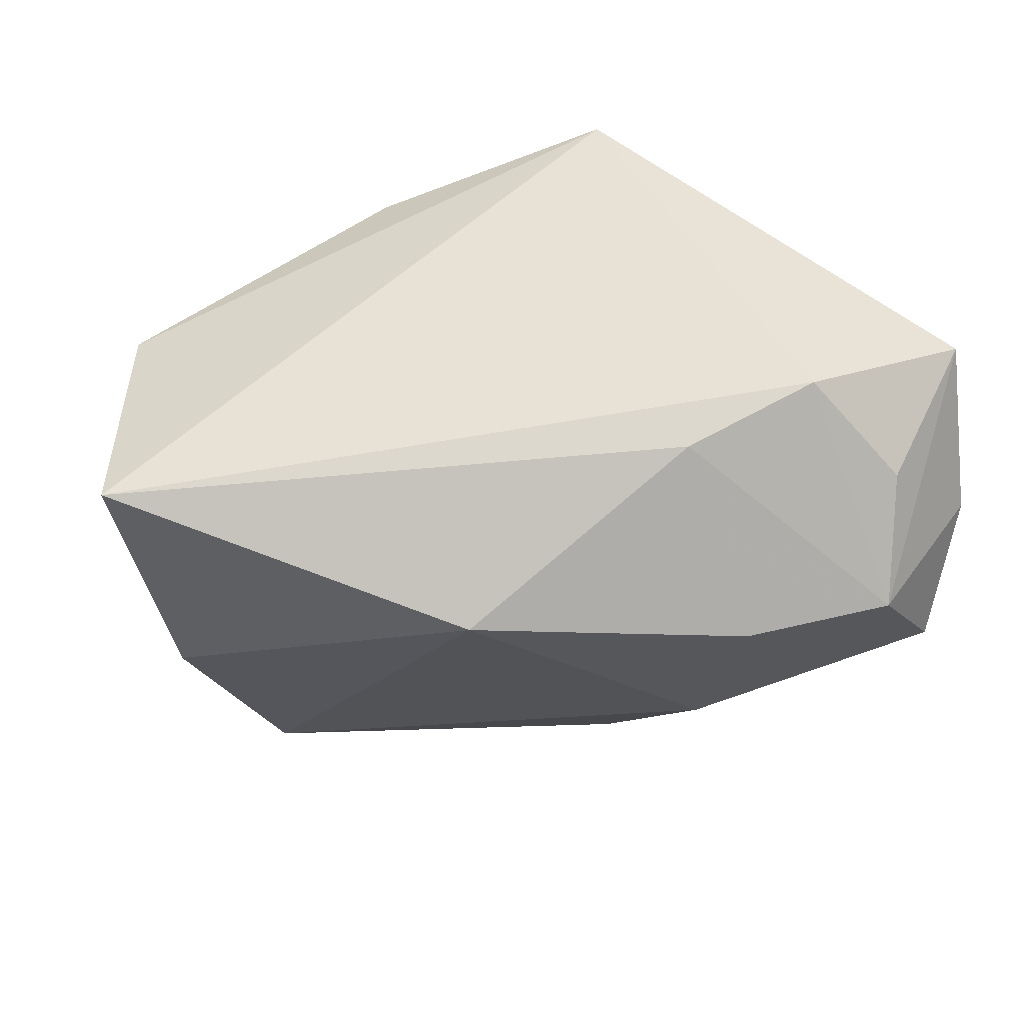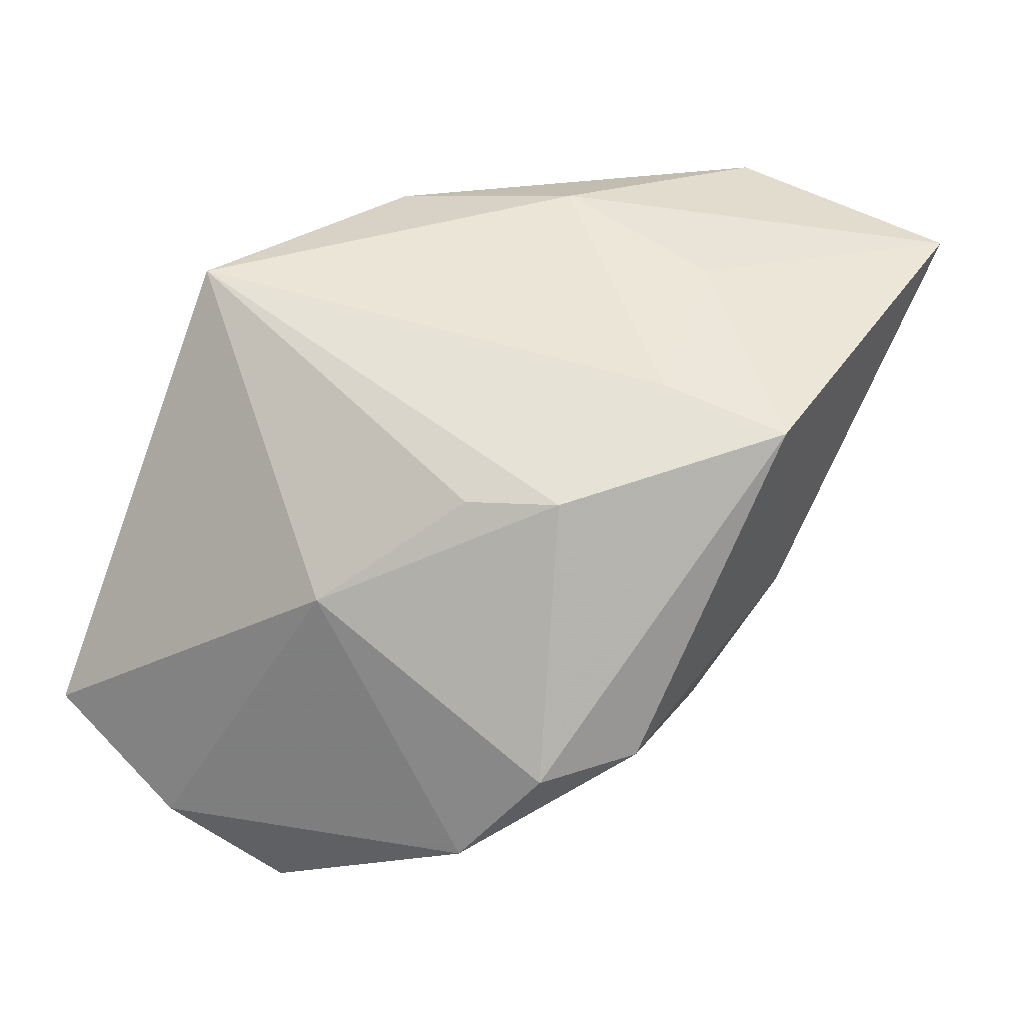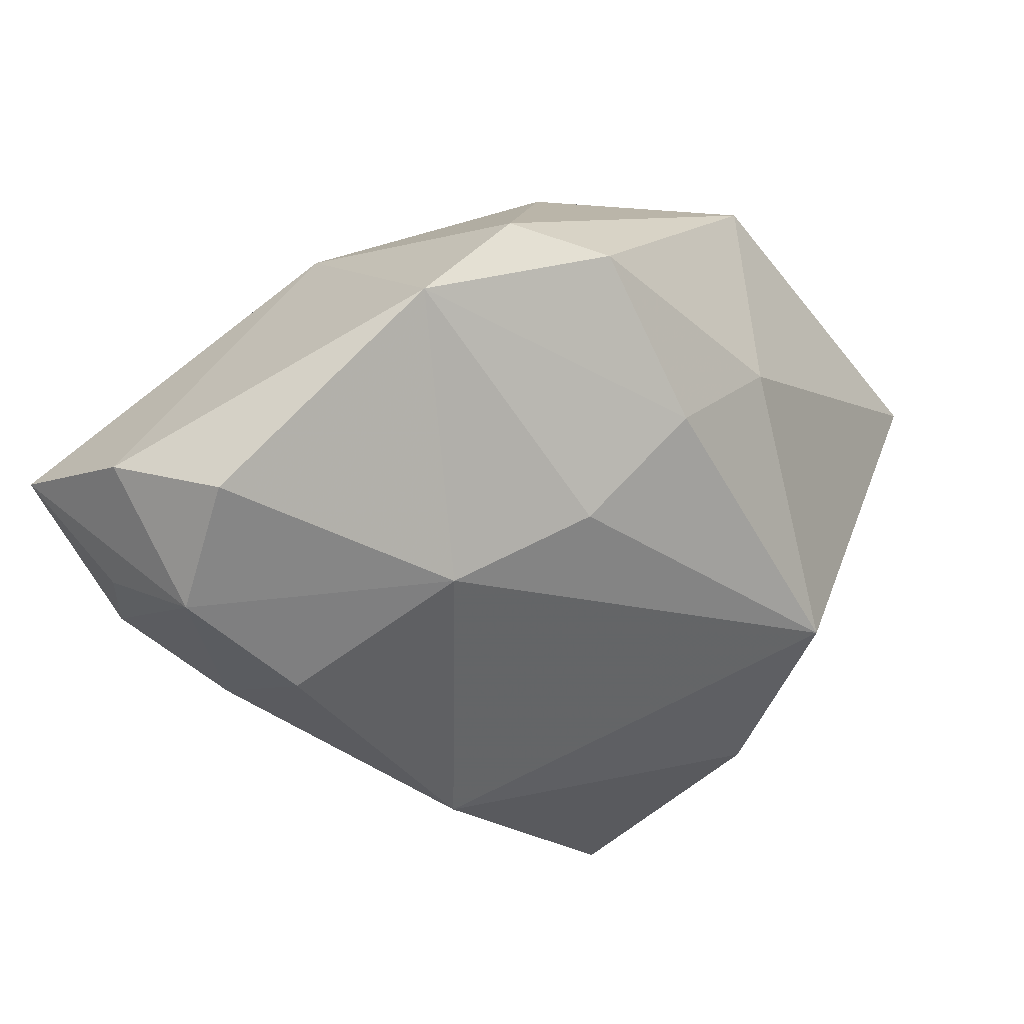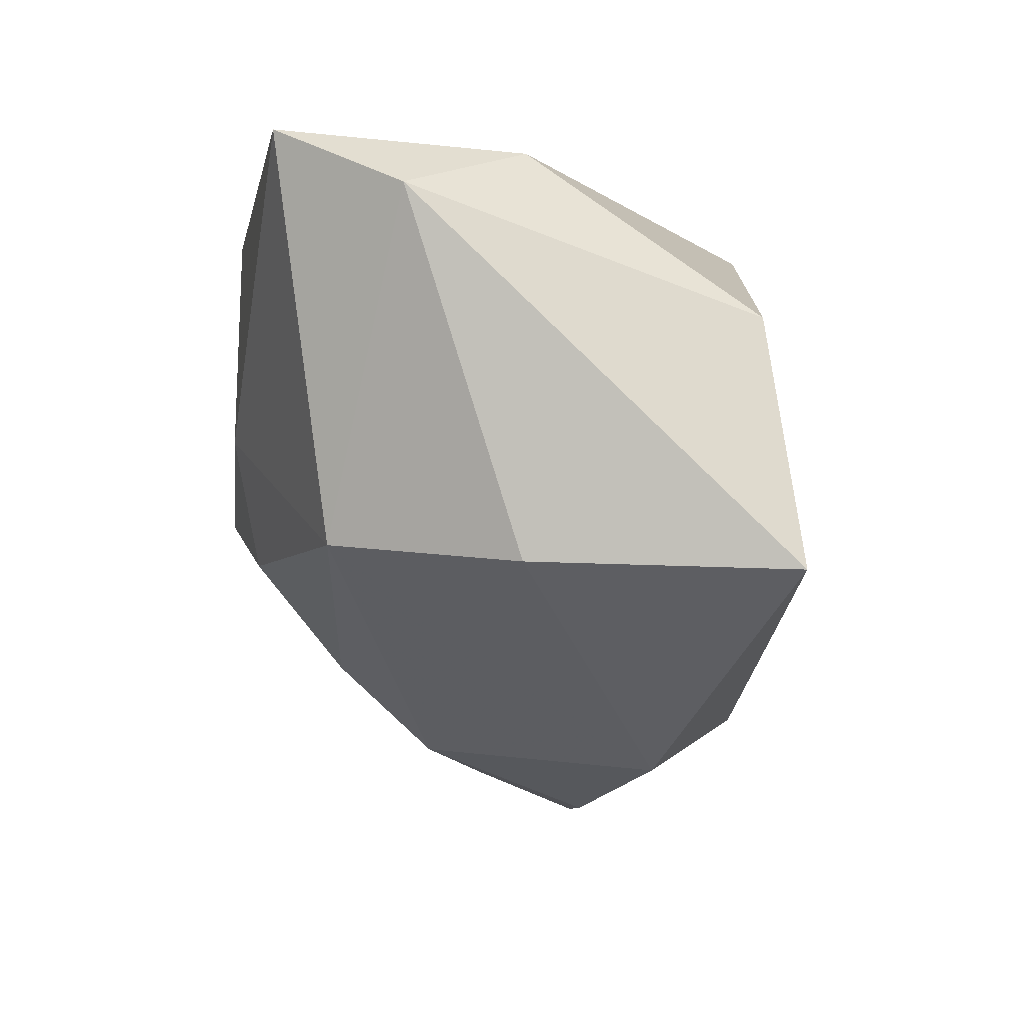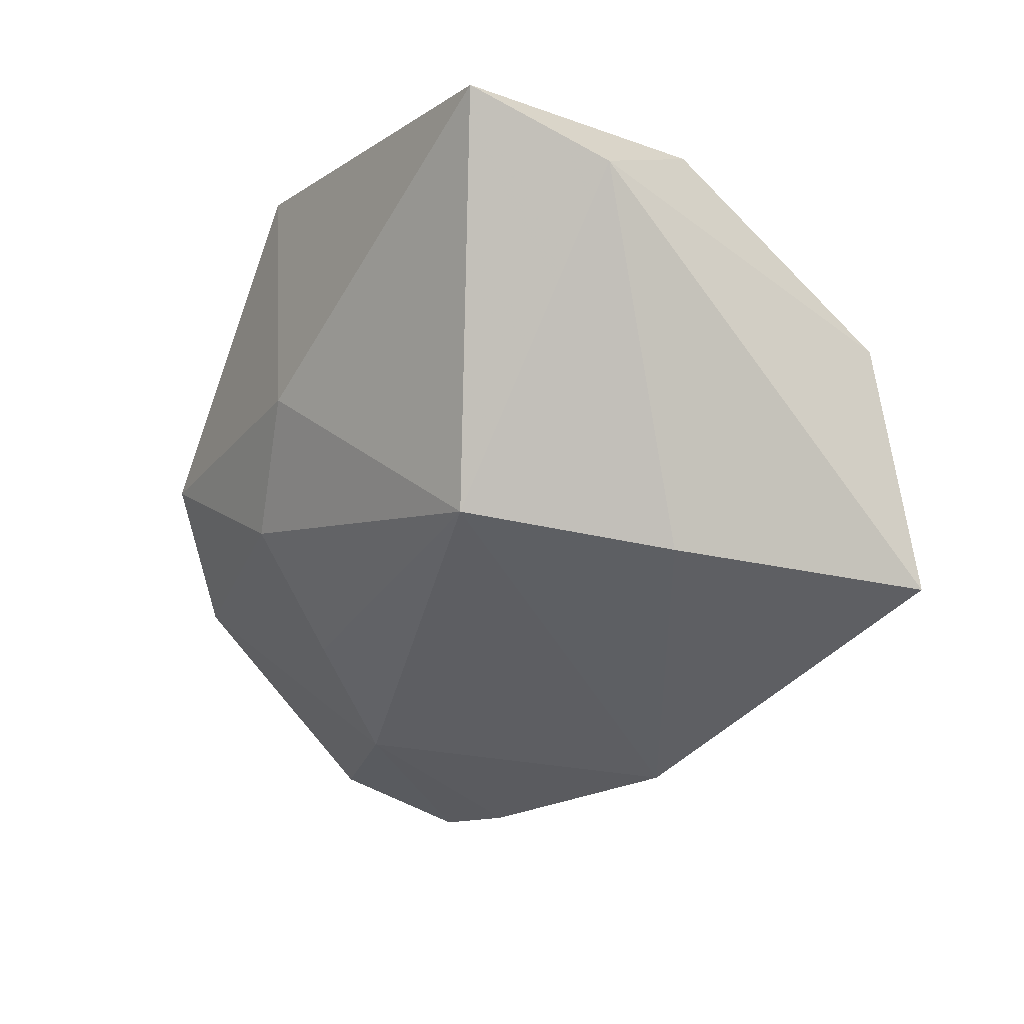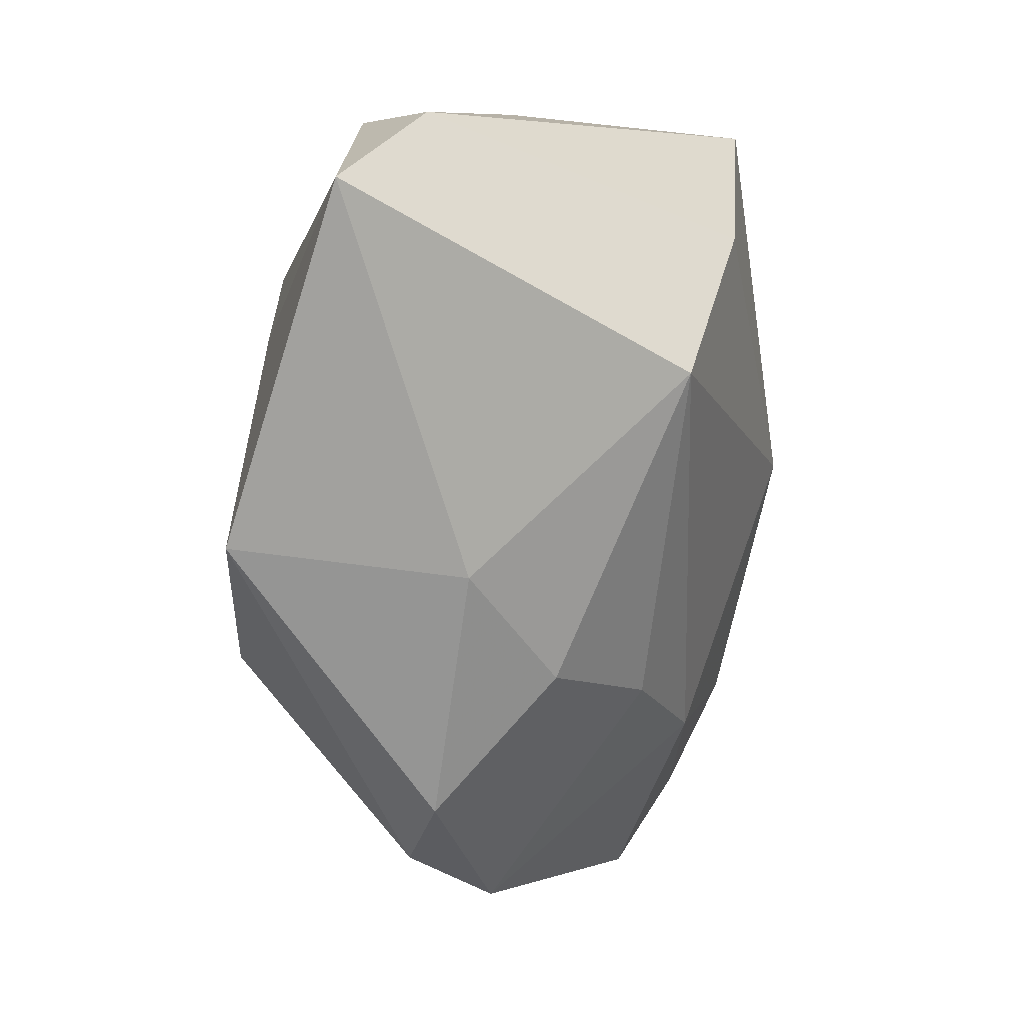
<metadata>
{"format":"obj","ext":"obj","renderer":"f3d","projection":"perspective","resolution":1024,"background":"white","views":[{"elev":44.8,"azim":175.0,"up":"+Y"},{"elev":47.7,"azim":-53.8,"up":"+Z"},{"elev":-39.5,"azim":-49.6,"up":"+Z"},{"elev":-16.2,"azim":83.1,"up":"+Z"},{"elev":-19.3,"azim":59.8,"up":"+Z"},{"elev":-67.4,"azim":77.2,"up":"+Y"}]}
</metadata>
<code>
v 0.001444 -0.02955 0.02449
v -0.005862 -0.02674 -0.00721
v -0.01711 -0.008179 -0.02375
v -0.009615 -0.01795 -0.01678
v -0.02052 -0.02955 0.0009689
v 0.04024 -0.0156 0.01505
v -0.0412 0.02442 -0.0101
v 0.03235 -0.004379 -0.01607
v -0.01529 -0.0168 0.02167
v 0.03697 0.01927 -0.01725
v 0.003416 -0.02955 0.002971
v -0.01501 0.02374 -0.02024
v -0.03313 0.009217 -0.02744
v -0.02657 0.02697 -0.01636
v 0.005165 0.01159 -0.02927
v 0.02357 -0.02079 -0.01279
v 0.03479 0.01673 0.006233
v 0.03543 -0.004431 0.02055
v 0.01615 0.004226 0.02538
v -0.01881 -0.009164 0.02029
v -0.03017 -0.0007755 0.01176
v -0.01189 0.027 0.02367
v -0.03888 -0.000399 -0.02248
v -0.01996 0.008315 -0.02927
v -0.02884 -0.0247 0.00185
v 0.01508 -0.01224 0.025
v 0.009789 0.01996 0.0219
v 0.03567 -0.0268 0.02149
v -3.879e-05 -0.0176 0.02485
v -0.03432 -0.01957 -0.007347
v -0.04228 0.01036 -0.01642
v -0.0342 0.01883 -0.02047
f 10 14 22
f 22 14 7
f 31 7 13
f 29 19 22
f 18 19 28
f 16 15 8
f 15 10 8
f 17 10 22
f 12 10 15
f 14 10 12
f 12 13 14
f 25 5 1
f 30 5 25
f 9 29 22
f 1 29 9
f 9 25 1
f 20 9 22
f 24 12 15
f 13 12 24
f 32 7 14
f 14 13 32
f 32 13 7
f 23 30 31
f 31 13 23
f 1 28 26
f 26 28 19
f 26 29 1
f 19 29 26
f 16 28 11
f 1 5 11
f 11 28 1
f 6 8 10
f 18 28 6
f 6 28 16
f 16 8 6
f 6 17 18
f 10 17 6
f 22 19 27
f 27 17 22
f 27 19 18
f 18 17 27
f 30 25 21
f 22 7 21
f 21 20 22
f 25 9 21
f 9 20 21
f 31 30 21
f 21 7 31
f 3 4 30
f 30 23 3
f 3 24 15
f 13 24 3
f 3 23 13
f 3 15 16
f 16 4 3
f 16 11 2
f 2 11 5
f 2 4 16
f 2 5 30
f 30 4 2

</code>
